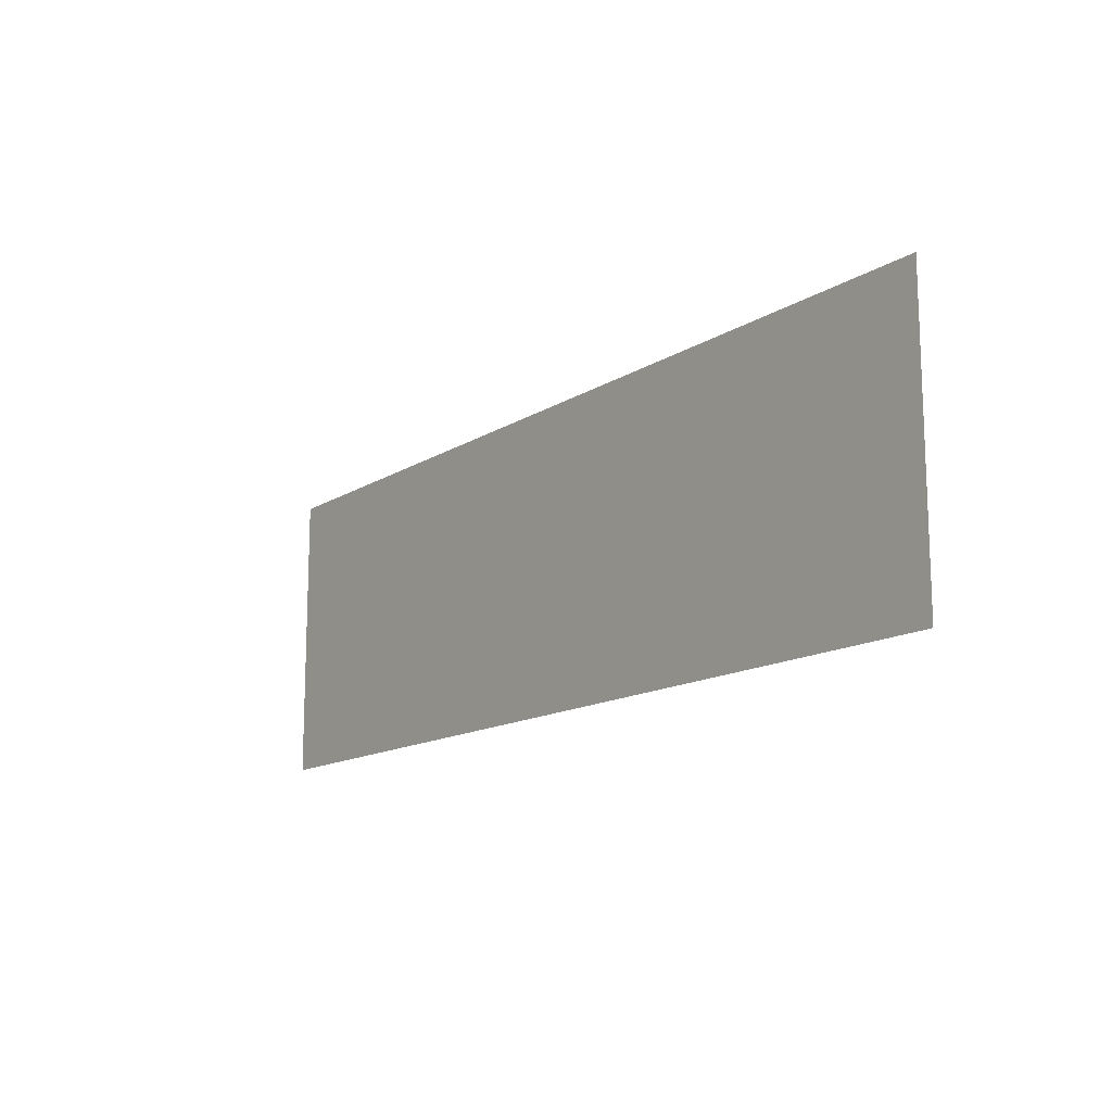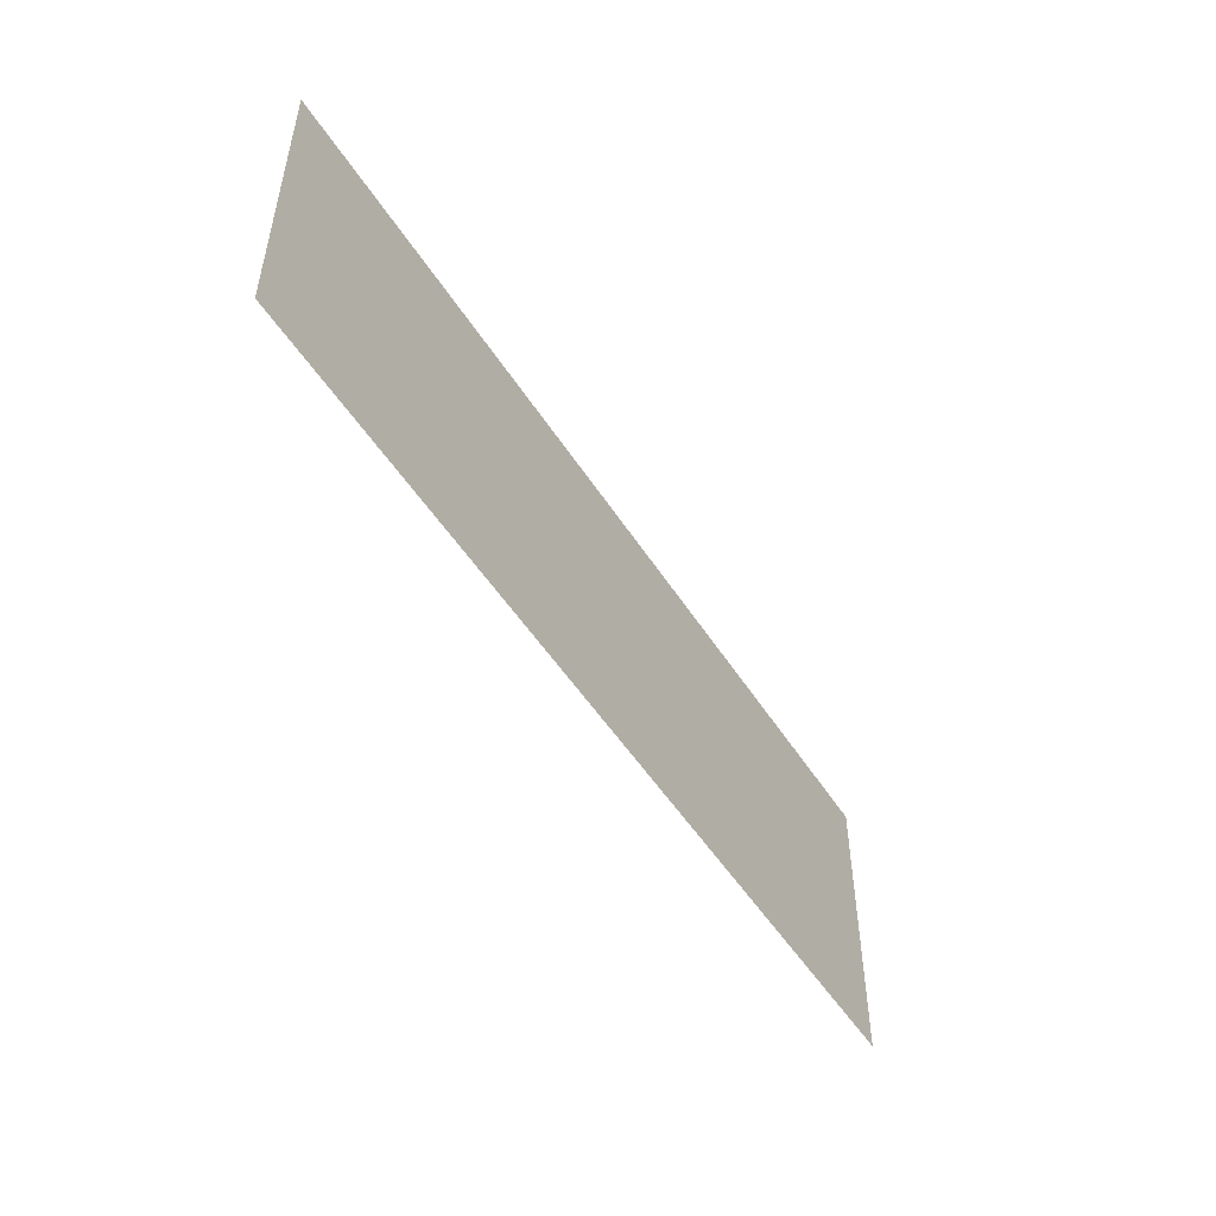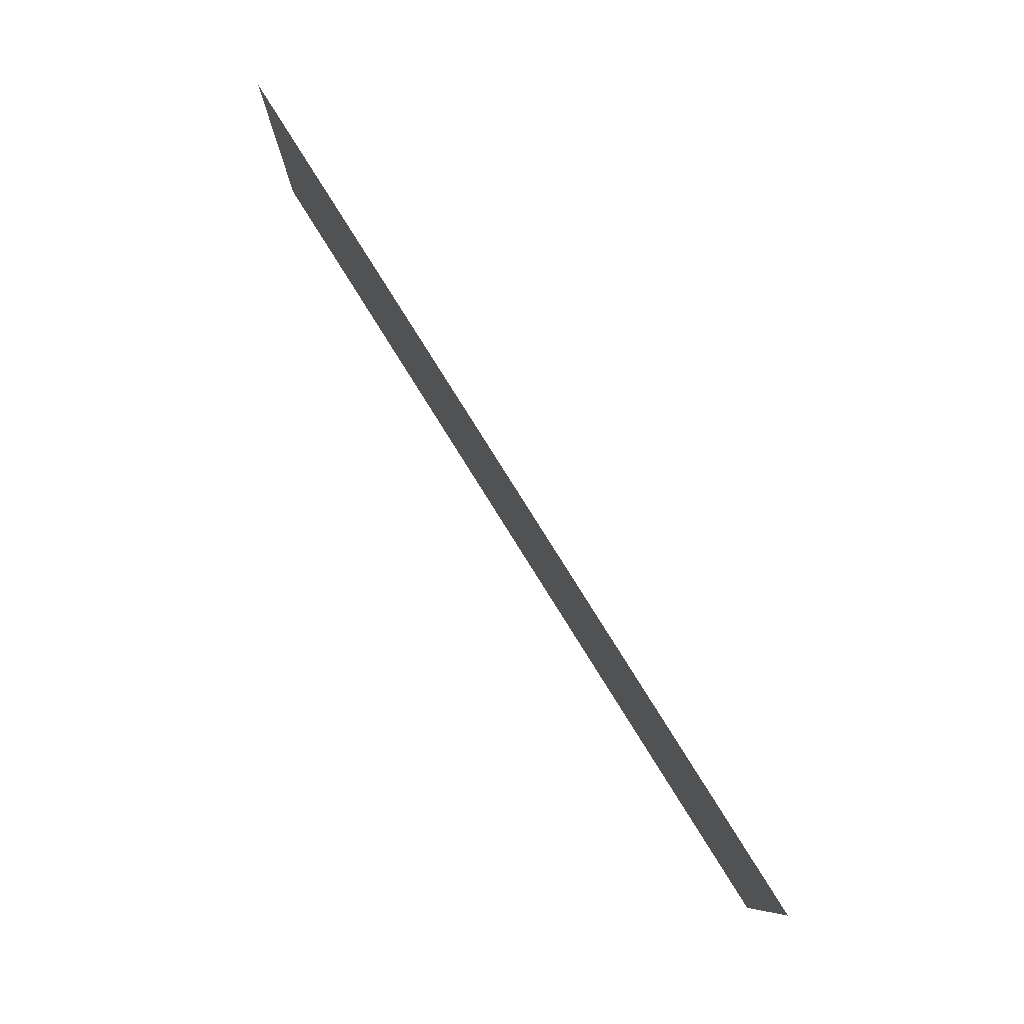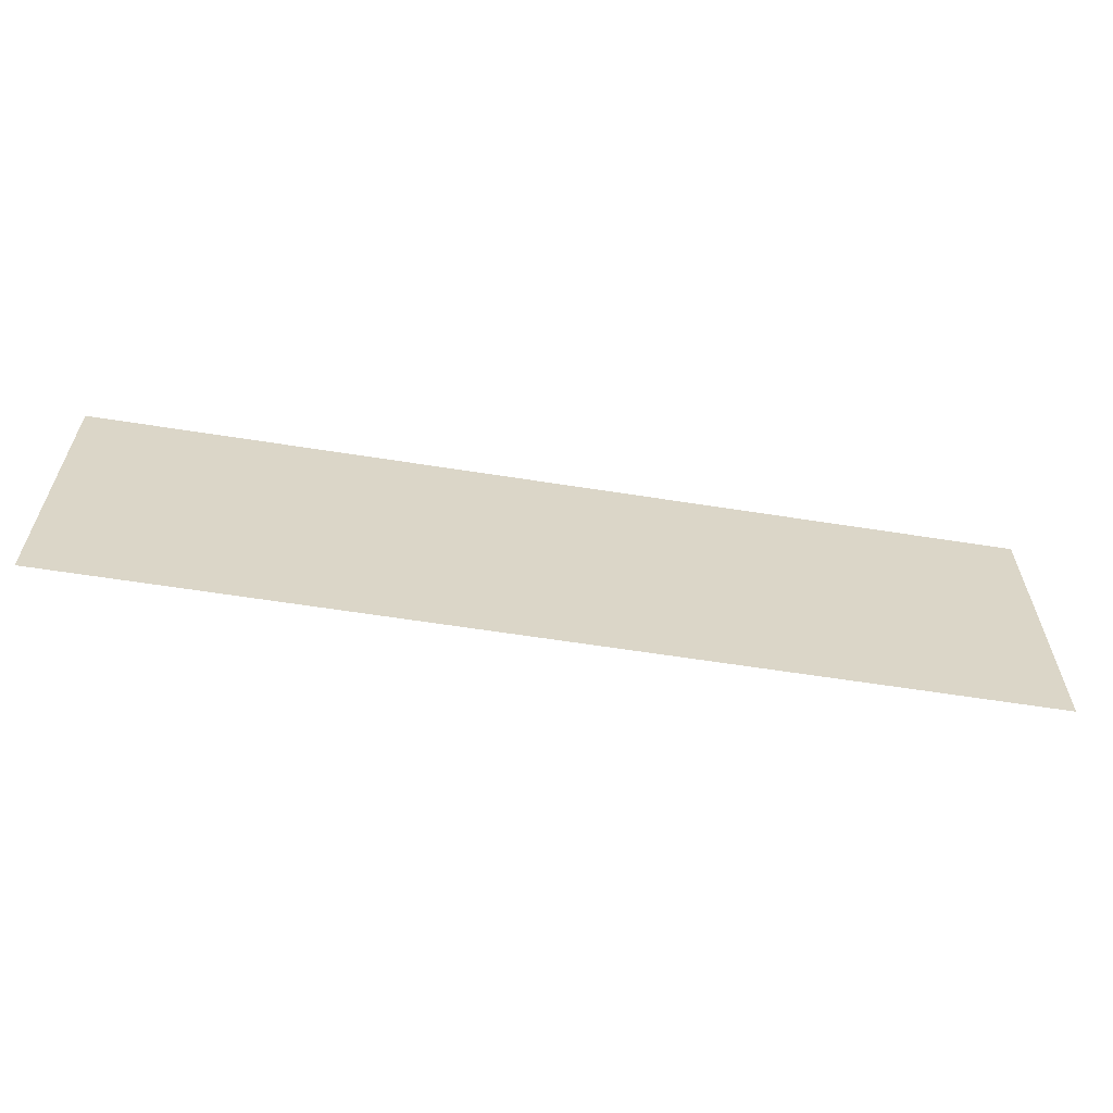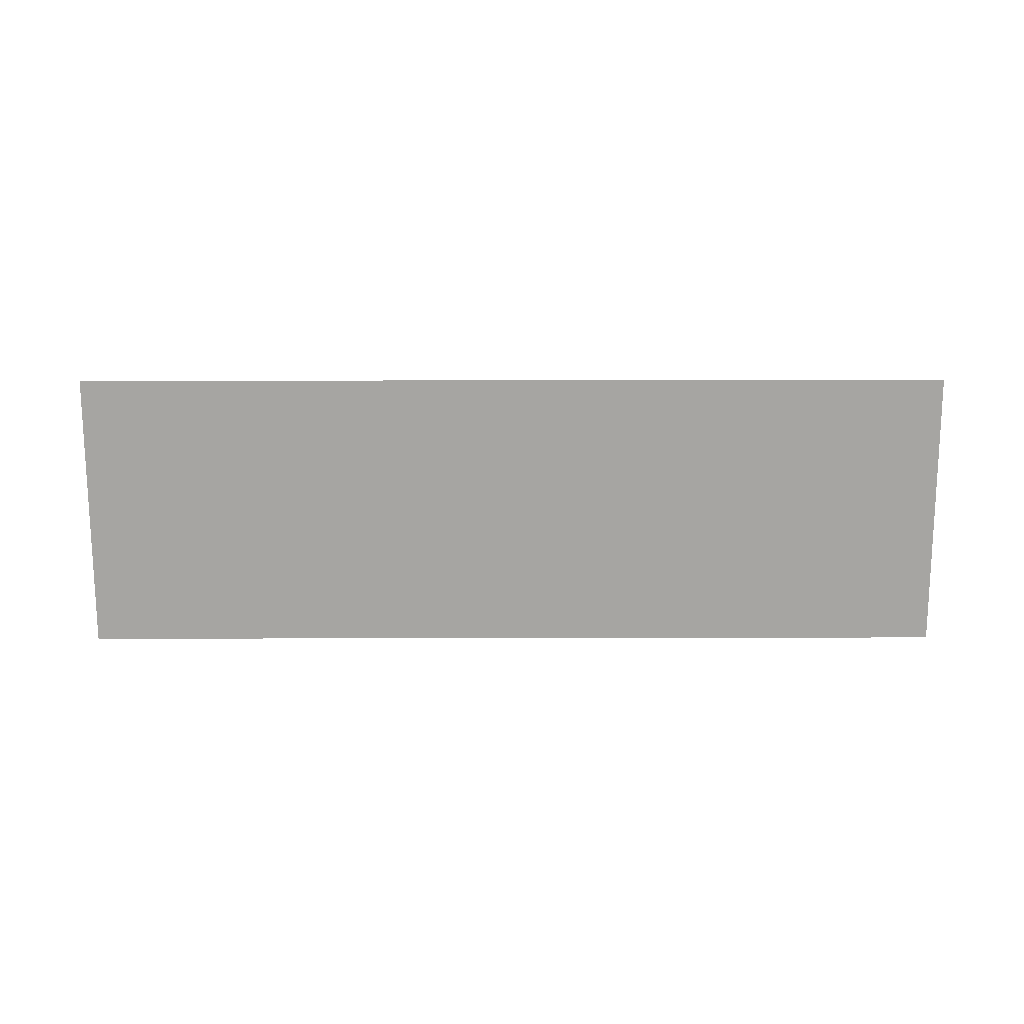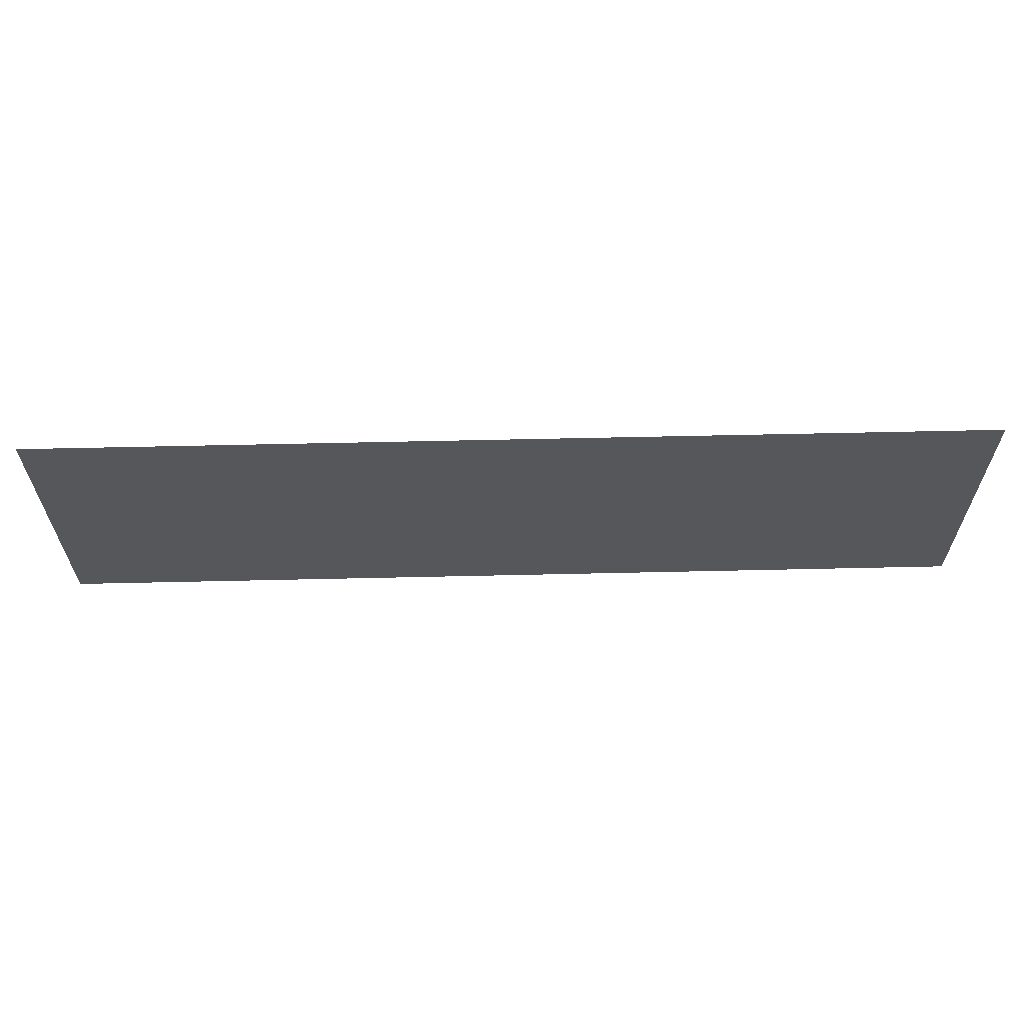
<metadata>
{"format":"obj","ext":"obj","renderer":"f3d","projection":"perspective","resolution":1024,"background":"white","views":[{"elev":-14.0,"azim":-126.5,"up":"+Y"},{"elev":-50.4,"azim":-58.7,"up":"+Y"},{"elev":79.4,"azim":-122.0,"up":"+Y"},{"elev":-60.7,"azim":170.8,"up":"+Y"},{"elev":-73.8,"azim":-179.9,"up":"+Z"},{"elev":62.5,"azim":-1.3,"up":"+Y"}]}
</metadata>
<code>
v  44.99 94.76 0.6957
v  -44.78 94.76 0.6957
v  -44.78 66.27 0.6957
v  44.99 66.27 0.6957
g edgeMenu
f 1 2 3 4

</code>
